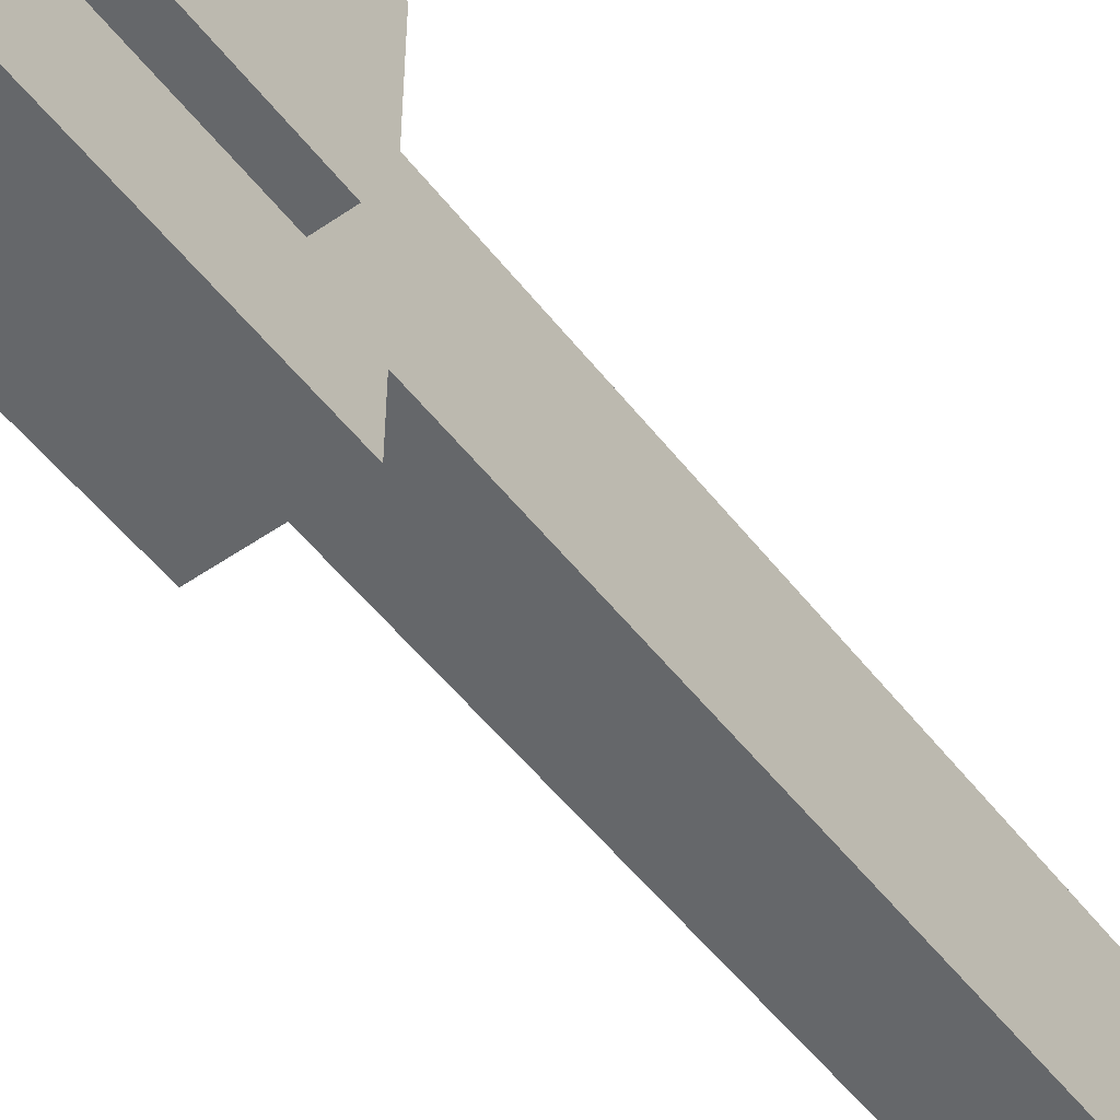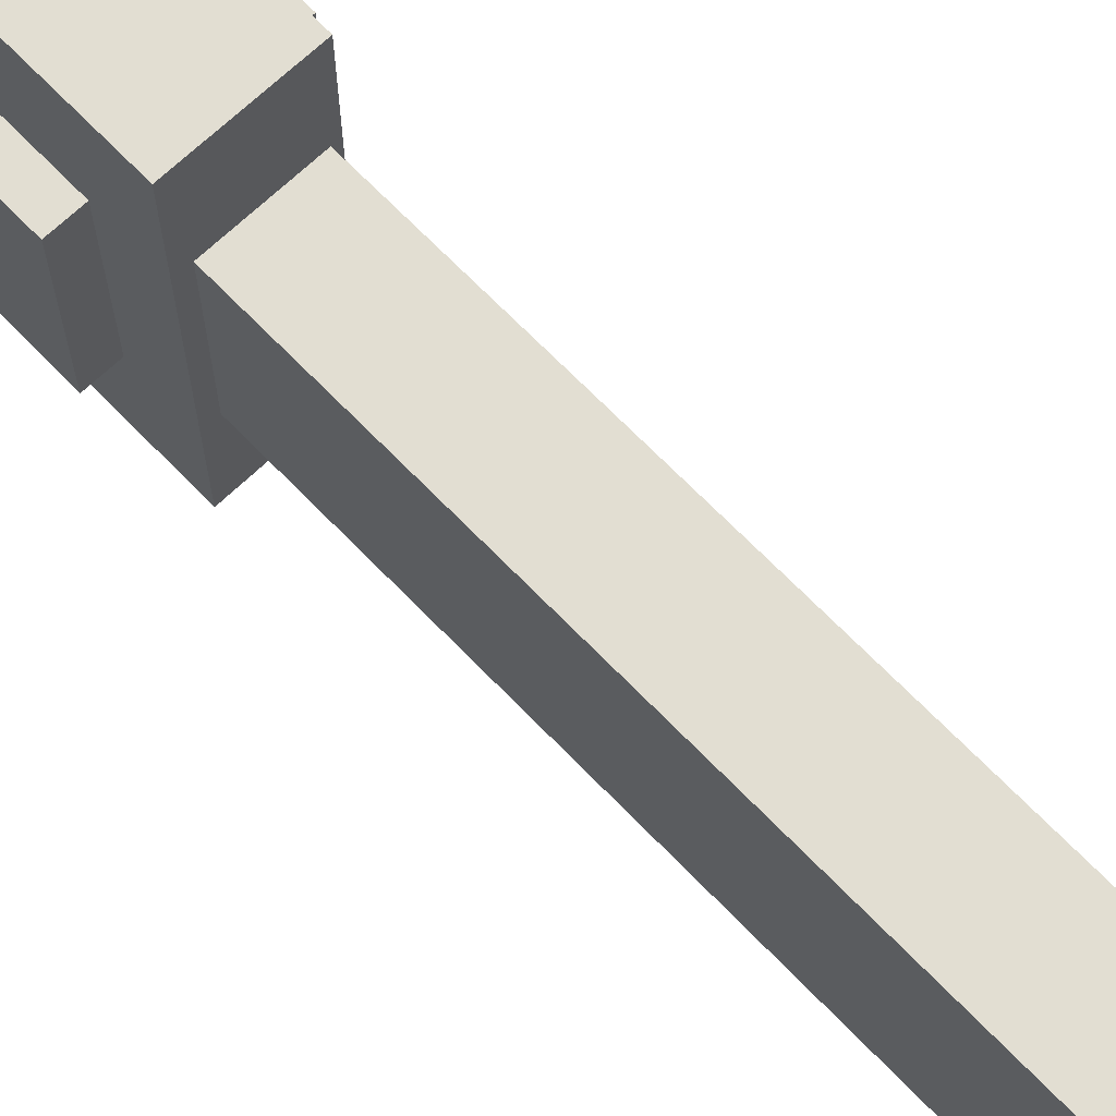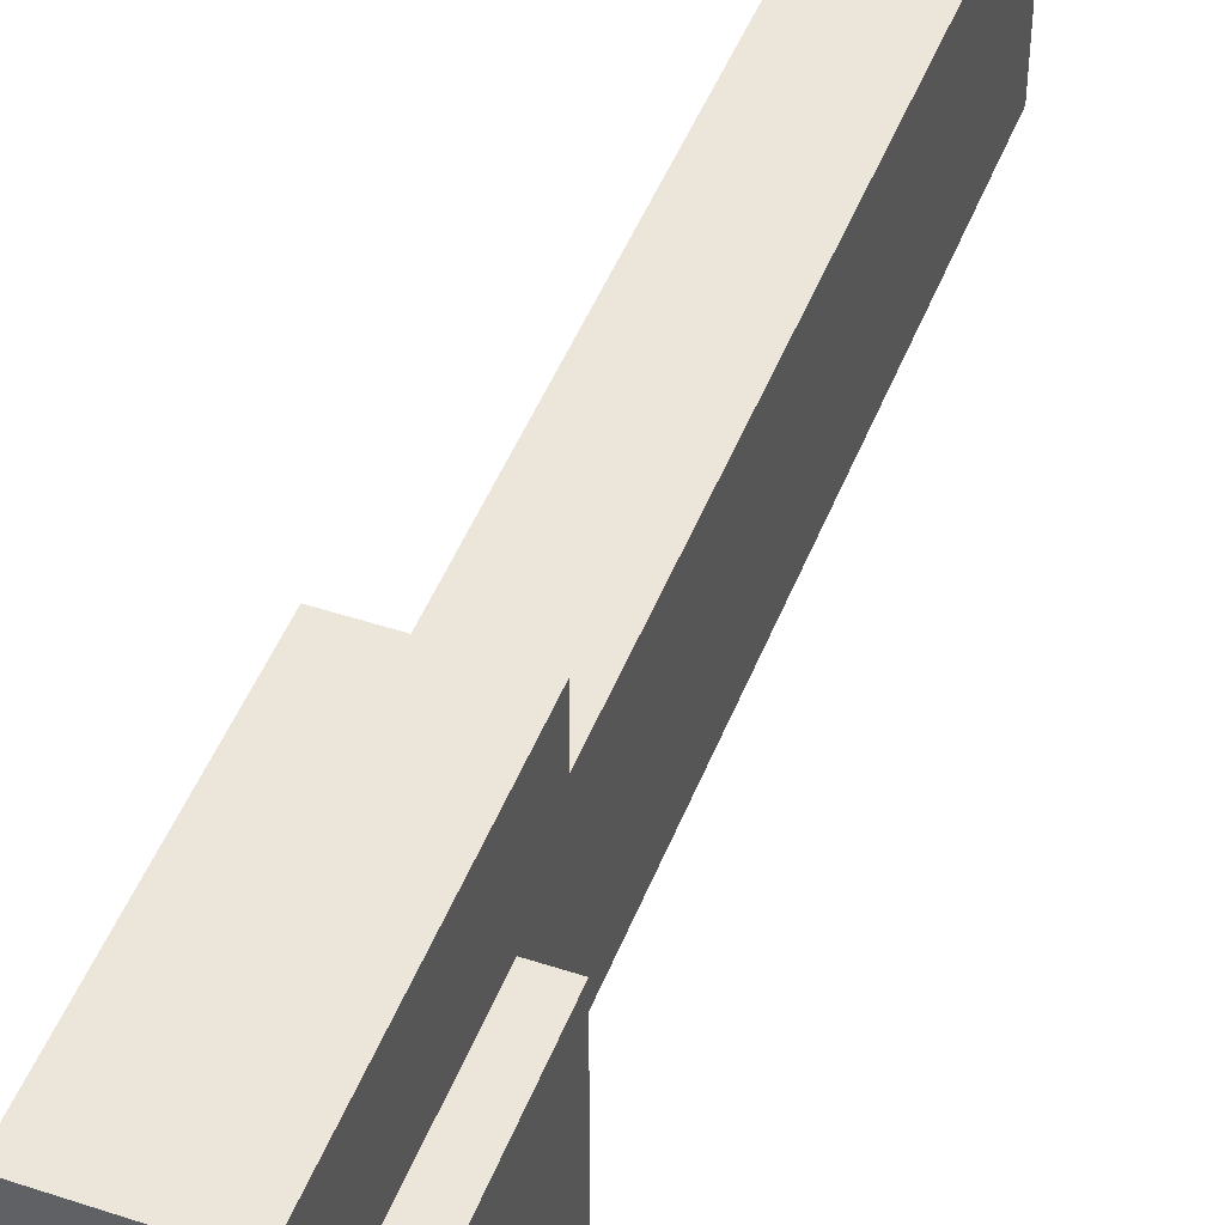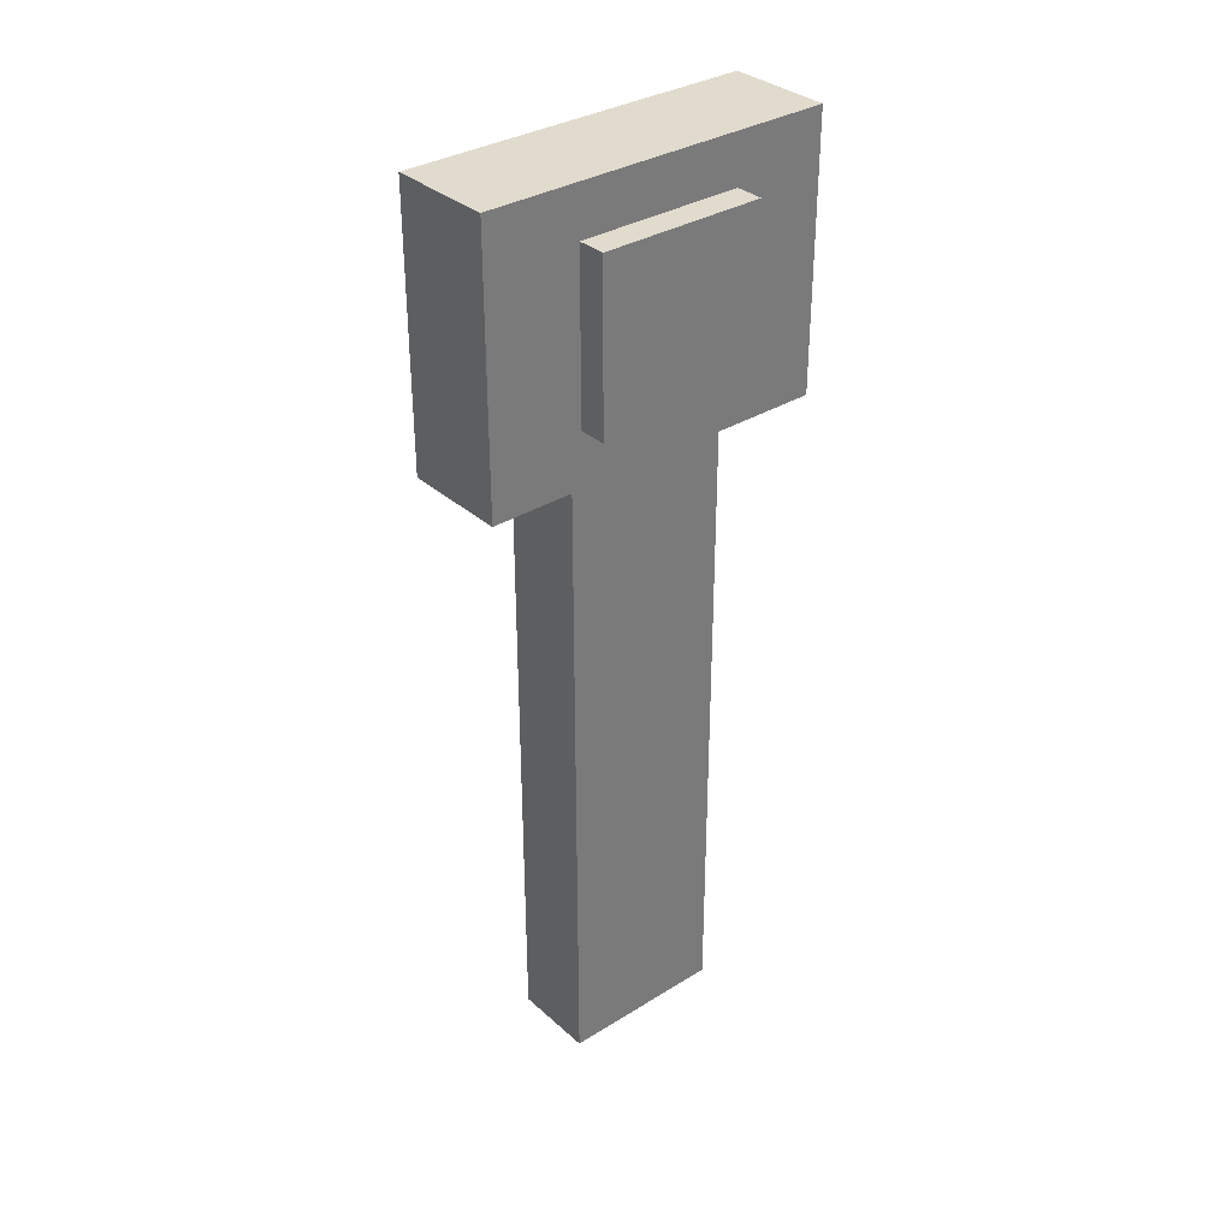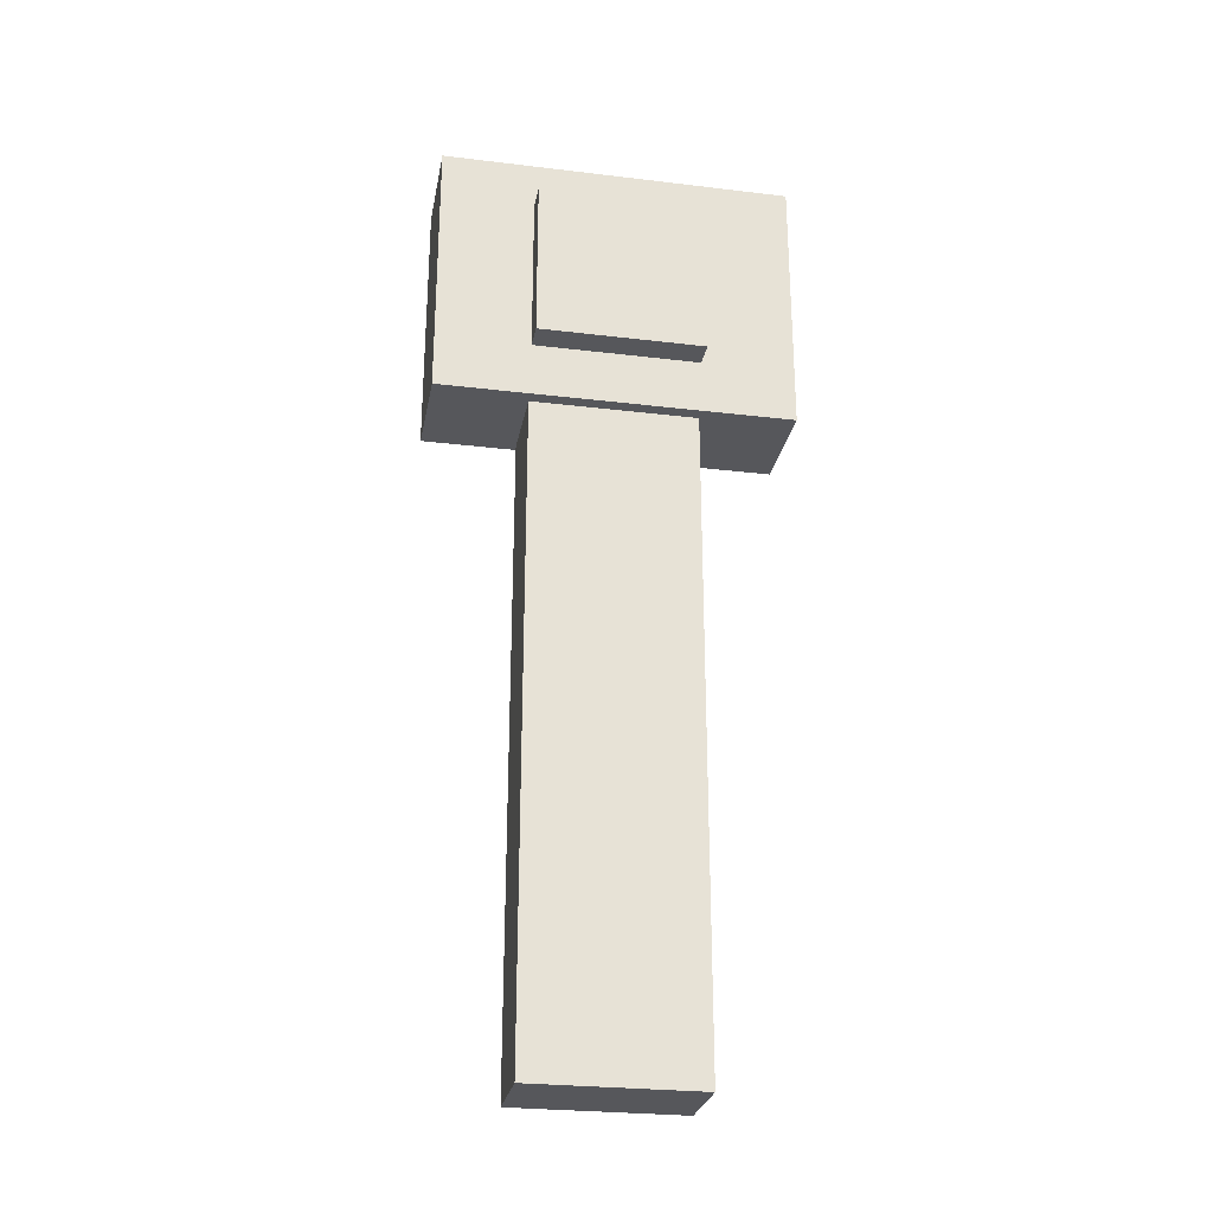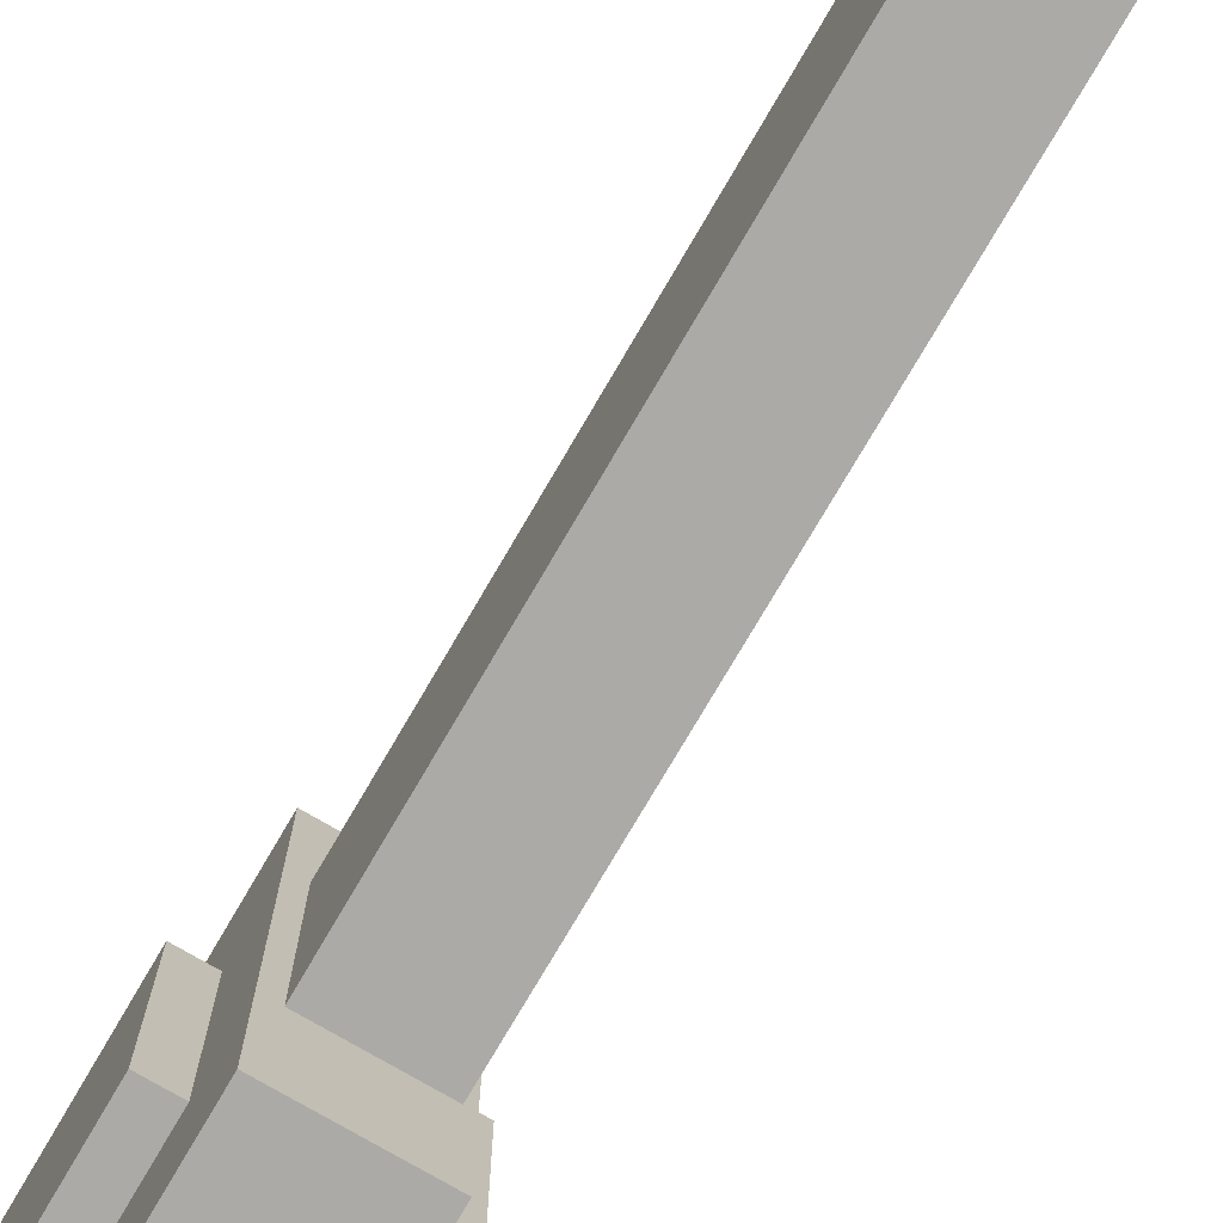
<metadata>
{"format":"obj","ext":"obj","renderer":"f3d","projection":"perspective","resolution":1024,"background":"white","views":[{"elev":-52.0,"azim":36.6,"up":"+Y"},{"elev":67.9,"azim":136.1,"up":"+Y"},{"elev":46.8,"azim":20.6,"up":"+Y"},{"elev":33.8,"azim":49.9,"up":"+Z"},{"elev":-27.1,"azim":79.5,"up":"+Z"},{"elev":-75.9,"azim":149.7,"up":"+Y"}]}
</metadata>
<code>
o Rod
v -1.188 1.125 -6
v -1.188 1.125 -7
v -1.188 0.875 -6
v -1.188 0.875 -7
v -1.312 1.125 -7
v -1.312 1.125 -6
v -1.312 0.875 -7
v -1.312 0.875 -6
v -1.125 1.125 -5.688
v -1.125 1.125 -5.938
v -1.125 0.875 -5.688
v -1.125 0.875 -5.938
v -1.375 1.125 -5.938
v -1.375 1.125 -5.688
v -1.375 0.875 -5.938
v -1.375 0.875 -5.688
v -1.167 1.266 -6.02
v -1.323 1.266 -6.02
v -1.167 0.7344 -6.02
v -1.323 0.7344 -6.02
v -1.323 1.266 -5.614
v -1.167 1.266 -5.614
v -1.323 0.7344 -5.614
v -1.167 0.7344 -5.614
f 4 7 5 2
f 3 4 2 1
f 8 3 1 6
f 7 8 6 5
f 6 1 2 5
f 7 4 3 8
f 12 15 13 10
f 11 12 10 9
f 16 11 9 14
f 15 16 14 13
f 14 9 10 13
f 15 12 11 16
f 20 23 21 18
f 19 20 18 17
f 24 19 17 22
f 23 24 22 21
f 22 17 18 21
f 23 20 19 24

</code>
